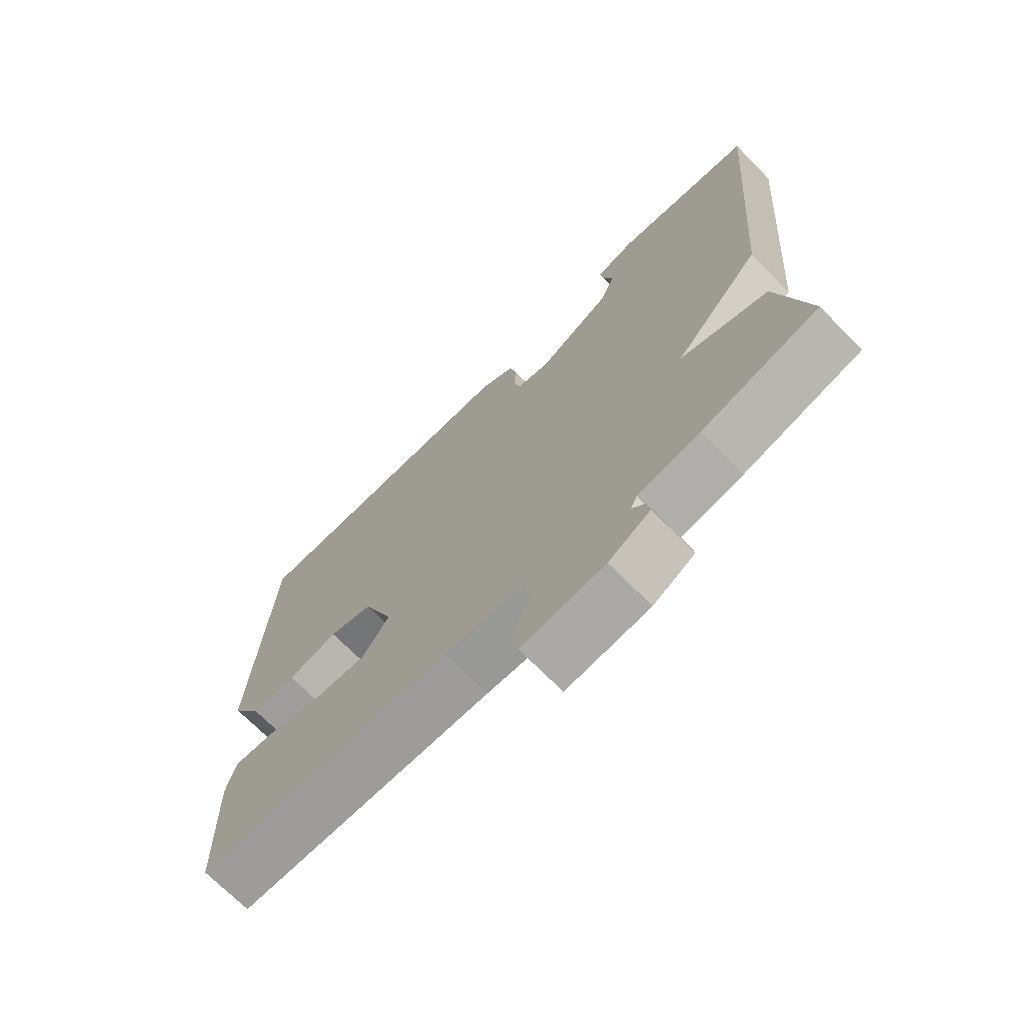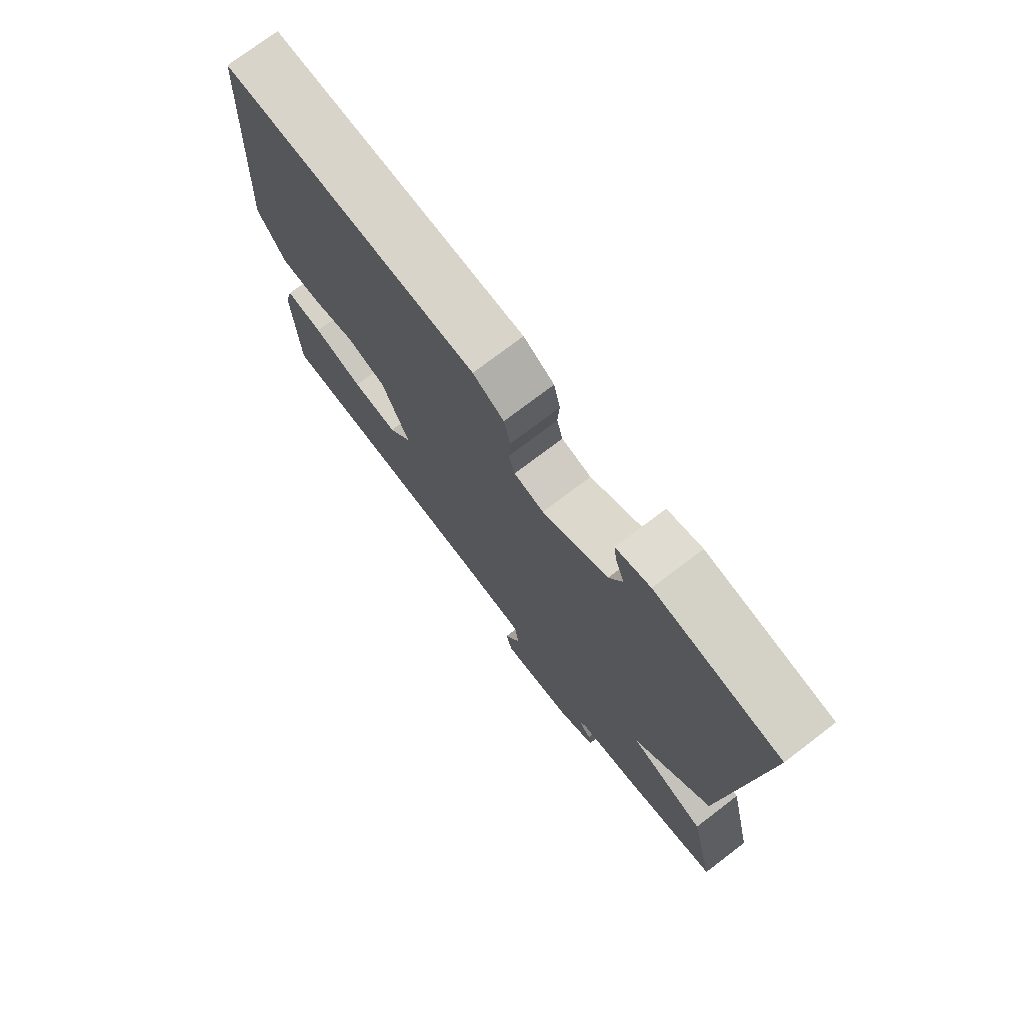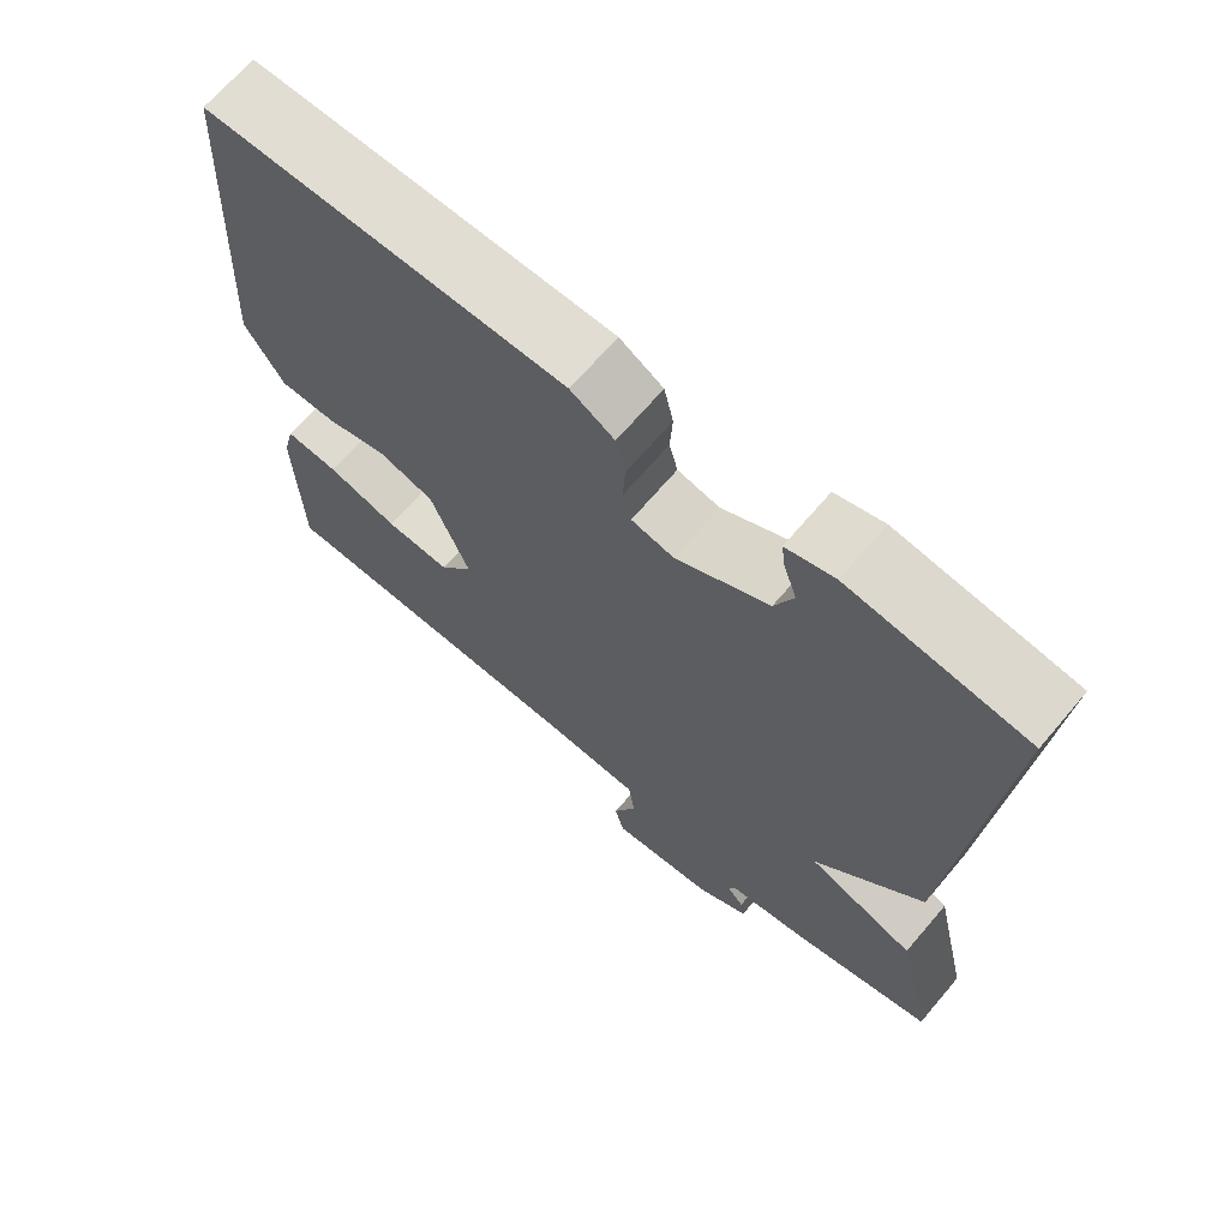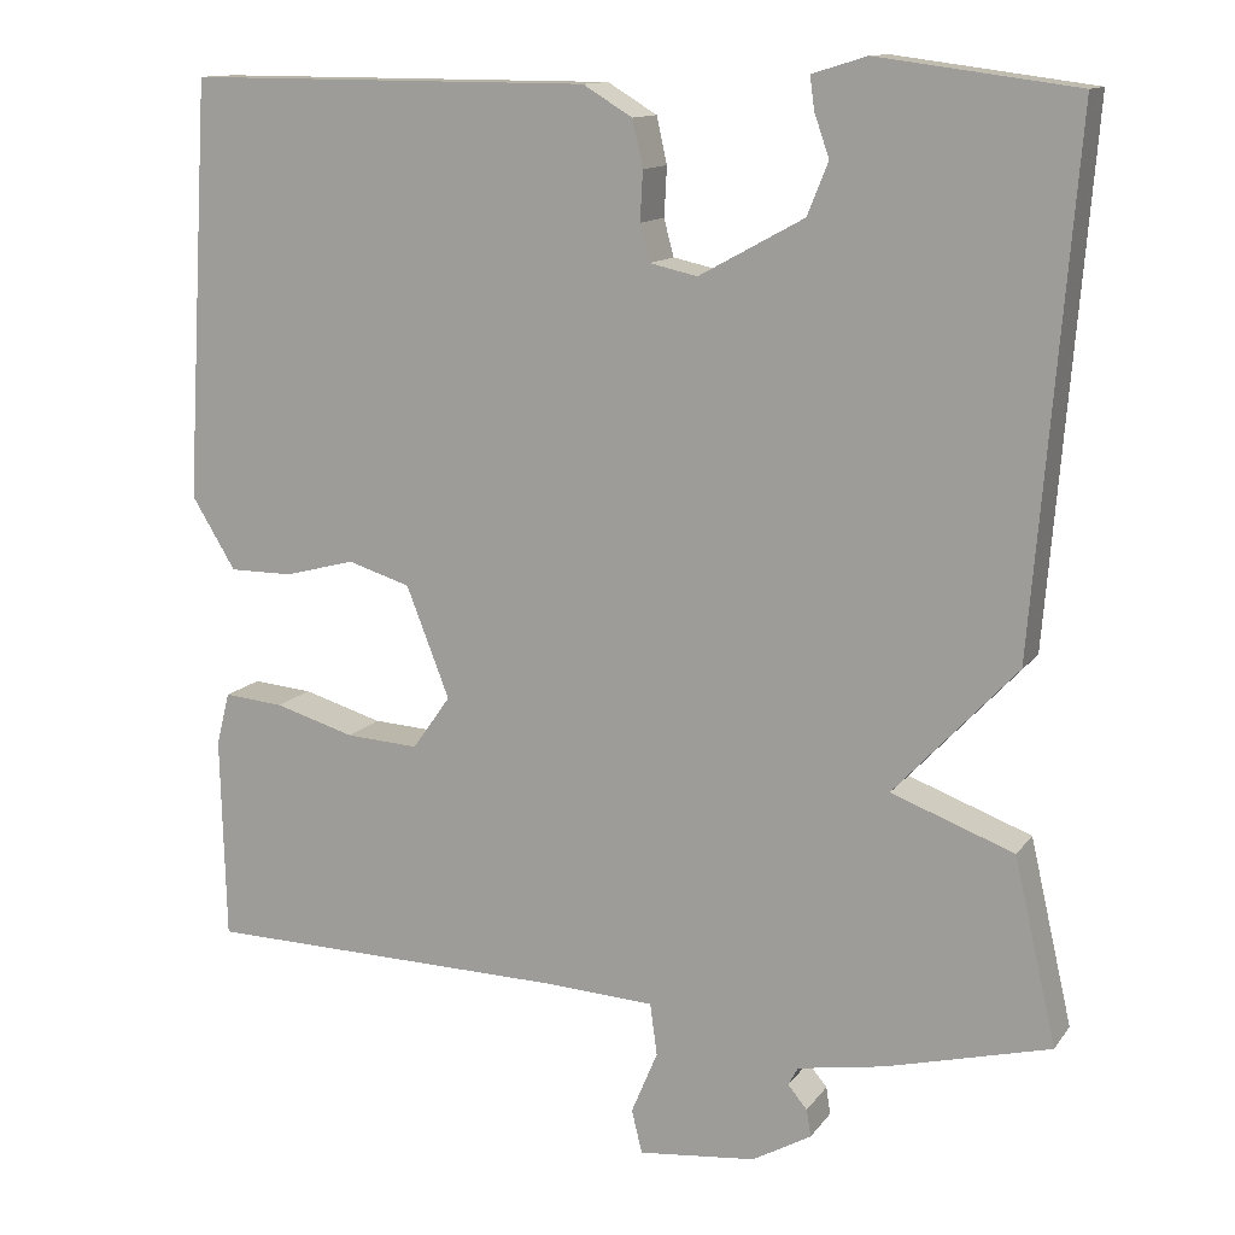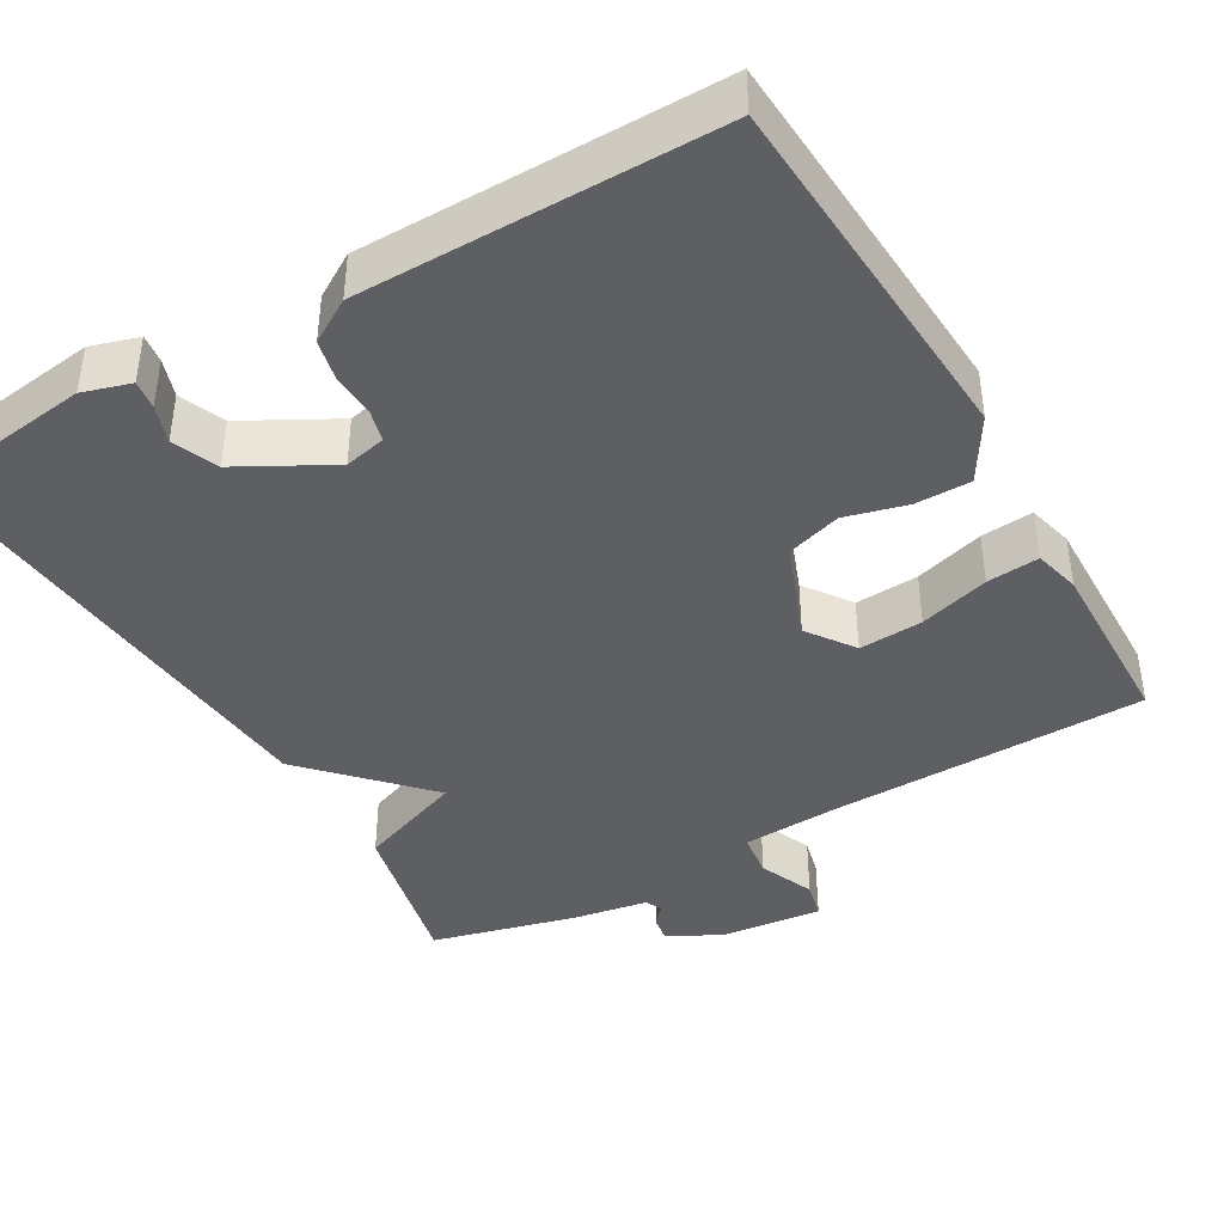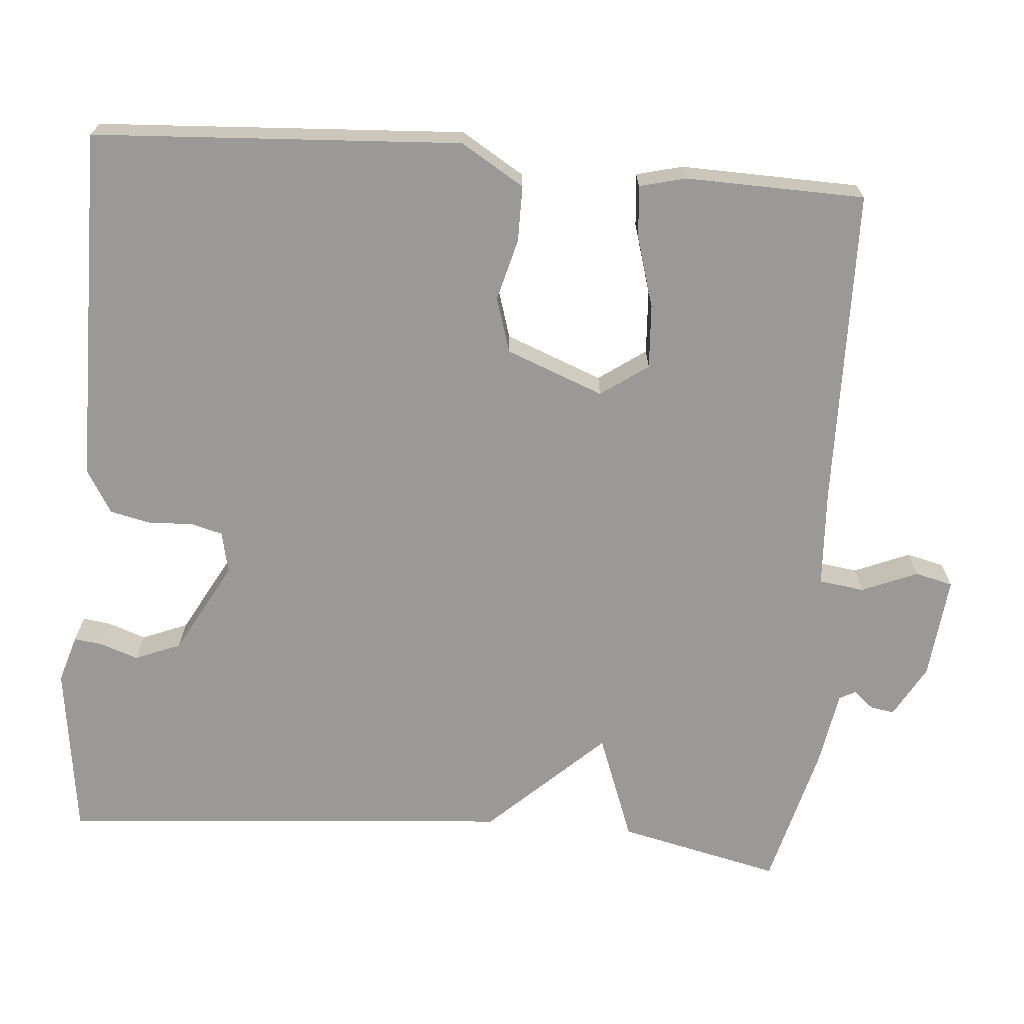
<metadata>
{"format":"obj","ext":"obj","renderer":"f3d","projection":"perspective","resolution":1024,"background":"white","views":[{"elev":-70.9,"azim":-135.4,"up":"+Z"},{"elev":74.7,"azim":-127.3,"up":"+Z"},{"elev":68.1,"azim":-139.6,"up":"+Z"},{"elev":12.7,"azim":-157.8,"up":"+Z"},{"elev":-41.2,"azim":30.1,"up":"+Y"},{"elev":-68.9,"azim":85.3,"up":"+Y"}]}
</metadata>
<code>
v 0.5 0.07 0.5
v 0.528 0.07 0.024
v 0.478 0.07 -0.058
v 0.406 0.07 -0.058
v 0.326 0.07 -0.037
v 0.255 0.07 -0.059
v 0.206 0.07 -0.185
v 0.249 0.07 -0.246
v 0.332 0.07 -0.241
v 0.423 0.07 -0.214
v 0.491 0.07 -0.208
v 0.506 0.07 -0.268
v 0.5 0.07 -0.5
v 0.089 0.07 -0.508
v -0.04 0.07 -0.515
v -0.048 0.07 -0.574
v -0.018 0.07 -0.646
v -0.03 0.07 -0.695
v -0.164 0.07 -0.681
v -0.231 0.07 -0.643
v -0.226 0.07 -0.612
v -0.204 0.07 -0.586
v -0.215 0.07 -0.565
v -0.314 0.07 -0.548
v -0.5 0.07 -0.5
v -0.452 0.07 -0.29
v -0.313 0.07 -0.238
v -0.452 0.07 -0.09
v -0.5 0.07 0.5
v -0.274 0.07 0.53
v -0.212 0.07 0.511
v -0.217 0.07 0.474
v -0.234 0.07 0.425
v -0.21 0.07 0.366
v -0.091 0.07 0.301
v -0.037 0.07 0.313
v -0.026 0.07 0.355
v -0.029 0.07 0.411
v -0.017 0.07 0.464
v 0.039 0.07 0.498
v 0.5 0 0.5
v 0.528 0 0.024
v 0.478 0 -0.058
v 0.406 0 -0.058
v 0.326 0 -0.037
v 0.255 0 -0.059
v 0.206 0 -0.185
v 0.249 0 -0.246
v 0.332 0 -0.241
v 0.423 0 -0.214
v 0.491 0 -0.208
v 0.506 0 -0.268
v 0.5 0 -0.5
v 0.089 0 -0.508
v -0.04 0 -0.515
v -0.048 0 -0.574
v -0.018 0 -0.646
v -0.03 0 -0.695
v -0.164 0 -0.681
v -0.231 0 -0.643
v -0.226 0 -0.612
v -0.204 0 -0.586
v -0.215 0 -0.565
v -0.314 0 -0.548
v -0.5 0 -0.5
v -0.452 0 -0.29
v -0.313 0 -0.238
v -0.452 0 -0.09
v -0.5 0 0.5
v -0.274 0 0.53
v -0.212 0 0.511
v -0.217 0 0.474
v -0.234 0 0.425
v -0.21 0 0.366
v -0.091 0 0.301
v -0.037 0 0.313
v -0.026 0 0.355
v -0.029 0 0.411
v -0.017 0 0.464
v 0.039 0 0.498
f 3 4 5
f 2 3 5
f 1 2 5
f 40 1 5
f 39 40 5
f 38 39 5
f 37 38 5
f 36 37 5 6
f 35 36 6 7
f 34 35 7
f 31 32 33
f 30 31 33
f 29 30 33
f 28 29 33
f 27 28 33 34
f 25 26 27
f 24 25 27
f 23 24 27
f 34 7 8
f 27 34 8
f 23 27 8
f 22 23 8
f 20 21 22
f 19 20 22
f 18 19 22
f 17 18 22
f 16 17 22
f 15 16 22
f 12 13 14
f 11 12 14
f 10 11 14
f 9 10 14
f 9 14 15
f 8 9 15 22
f 45 44 43
f 45 43 42
f 45 42 41
f 45 41 80
f 45 80 79
f 45 79 78
f 45 78 77
f 46 45 77 76
f 47 46 76 75
f 47 75 74
f 73 72 71
f 73 71 70
f 73 70 69
f 73 69 68
f 74 73 68 67
f 67 66 65
f 67 65 64
f 67 64 63
f 48 47 74
f 48 74 67
f 48 67 63
f 48 63 62
f 62 61 60
f 62 60 59
f 62 59 58
f 62 58 57
f 62 57 56
f 62 56 55
f 54 53 52
f 54 52 51
f 54 51 50
f 54 50 49
f 55 54 49
f 62 55 49 48
f 1 41 42 2
f 2 42 43 3
f 3 43 44 4
f 4 44 45 5
f 5 45 46 6
f 6 46 47 7
f 7 47 48 8
f 8 48 49 9
f 9 49 50 10
f 10 50 51 11
f 11 51 52 12
f 12 52 53 13
f 13 53 54 14
f 14 54 55 15
f 15 55 56 16
f 16 56 57 17
f 17 57 58 18
f 18 58 59 19
f 19 59 60 20
f 20 60 61 21
f 21 61 62 22
f 22 62 63 23
f 23 63 64 24
f 24 64 65 25
f 25 65 66 26
f 26 66 67 27
f 27 67 68 28
f 28 68 69 29
f 29 69 70 30
f 30 70 71 31
f 31 71 72 32
f 32 72 73 33
f 33 73 74 34
f 34 74 75 35
f 35 75 76 36
f 36 76 77 37
f 37 77 78 38
f 38 78 79 39
f 39 79 80 40
f 40 80 41 1

</code>
